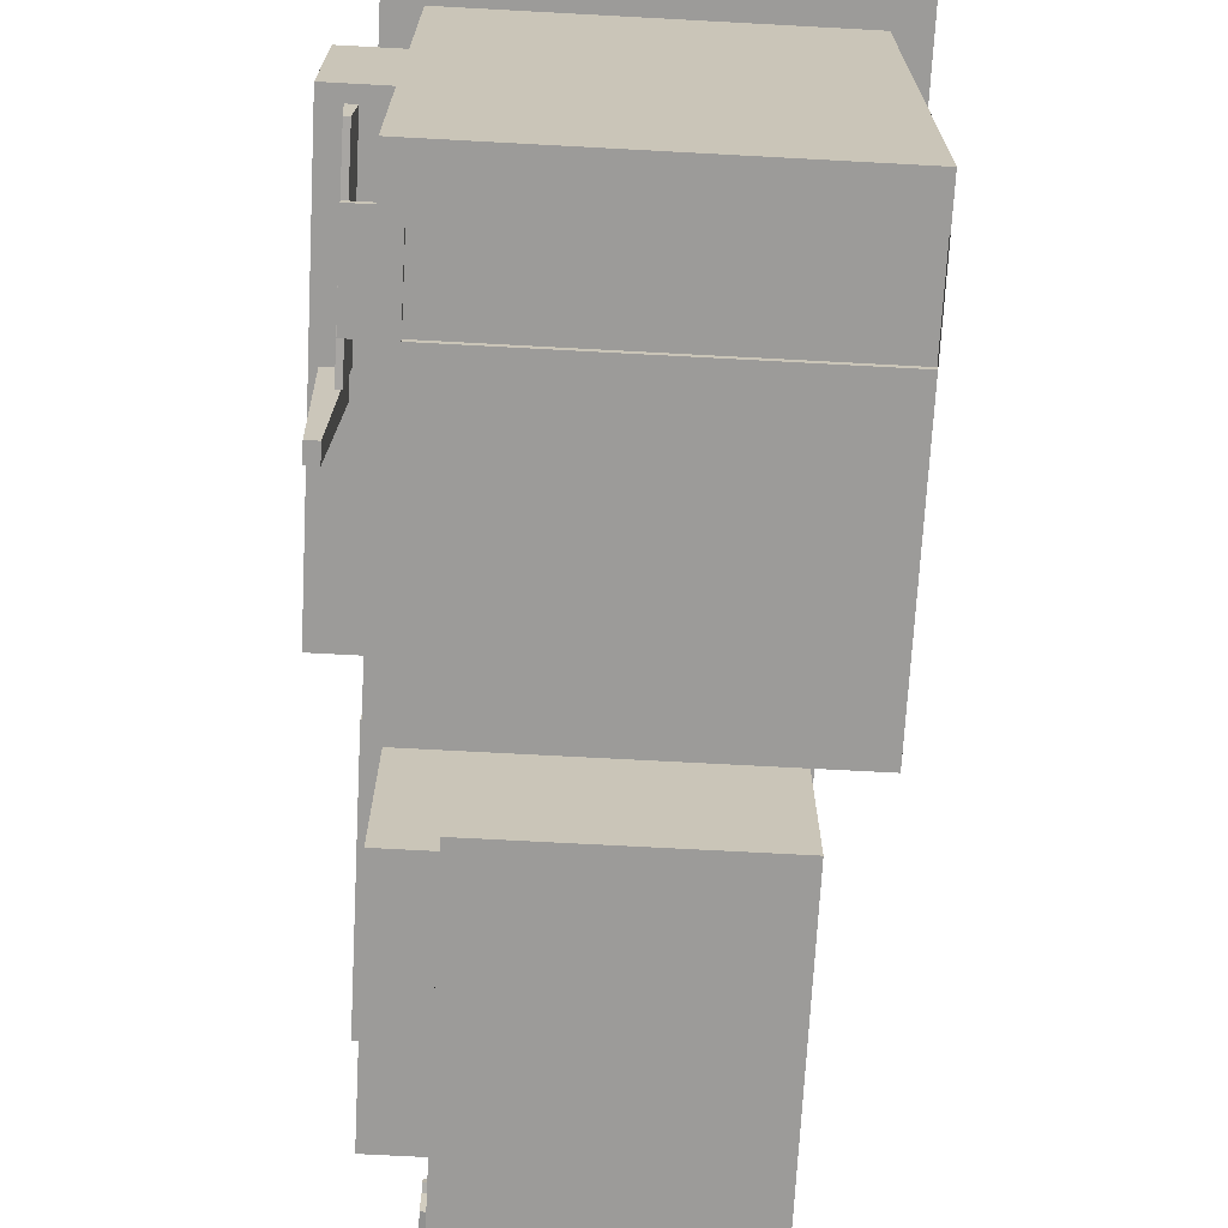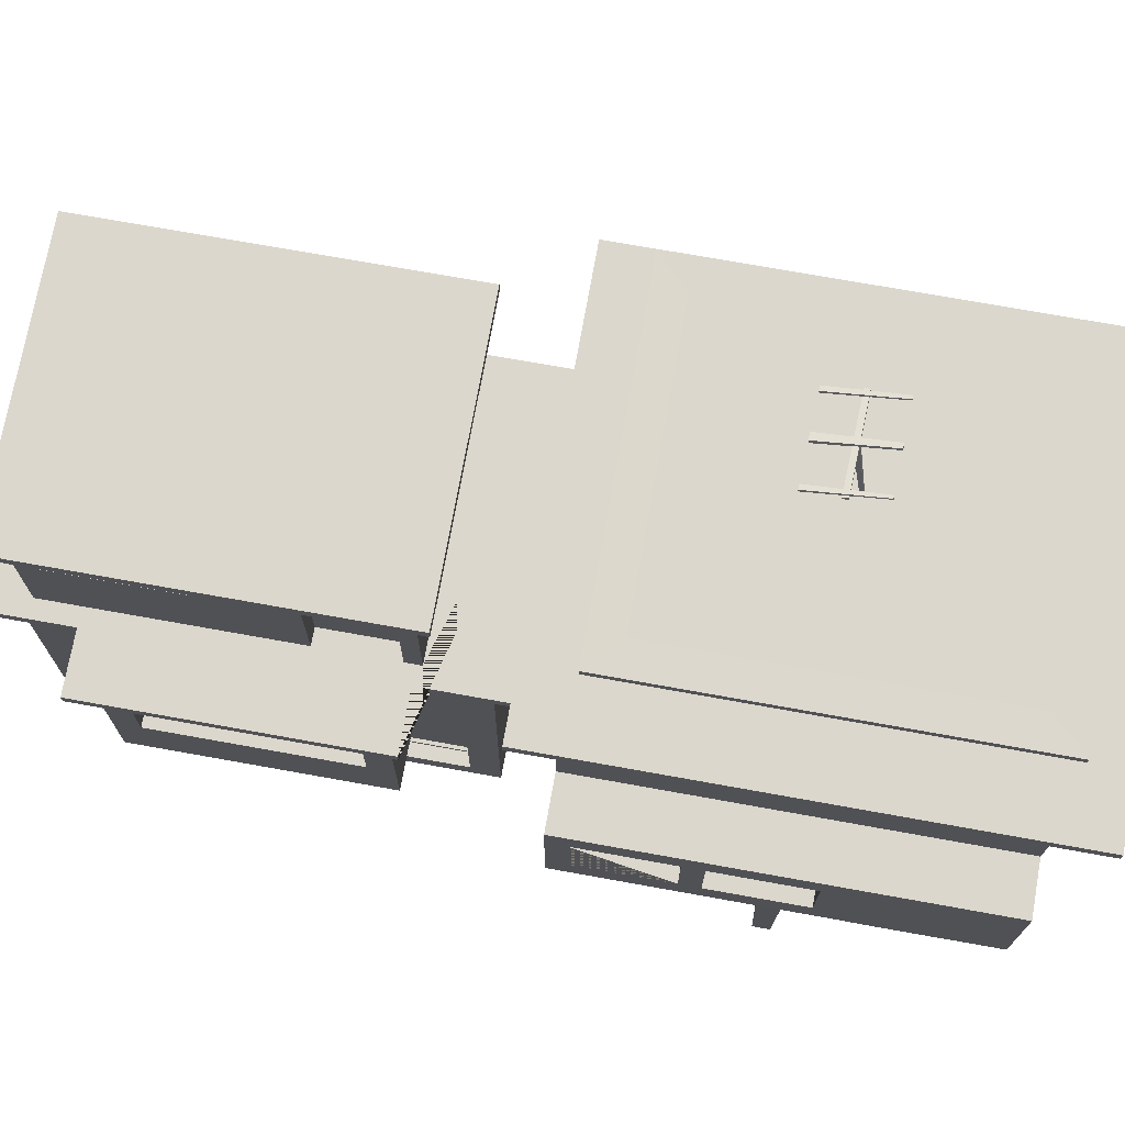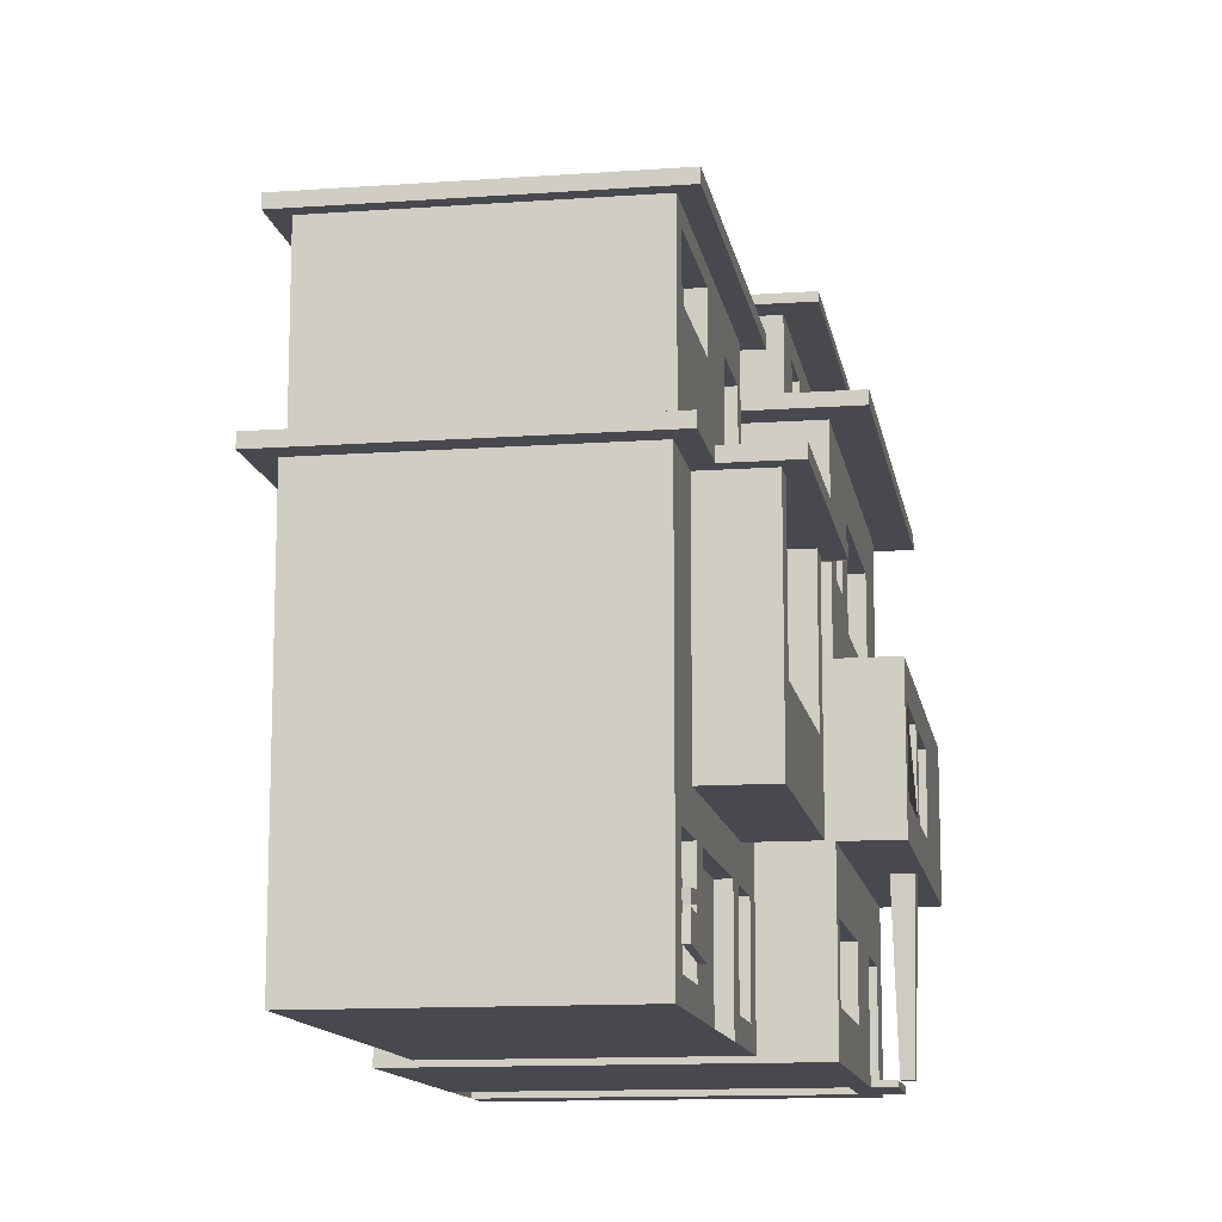
<metadata>
{"format":"obj","ext":"obj","renderer":"f3d","projection":"perspective","resolution":1024,"background":"white","views":[{"elev":-69.9,"azim":176.9,"up":"+Y"},{"elev":72.8,"azim":100.2,"up":"+Y"},{"elev":-12.6,"azim":9.5,"up":"+Y"}]}
</metadata>
<code>
g default
v -49.17 -1.766 23.19
v -49.17 135.3 23.19
v -49.17 -1.766 135.1
v -49.17 135.3 135.1
v 49.17 -1.766 23.19
v 49.17 135.3 23.19
v 49.17 -1.766 135.1
v 49.17 135.3 135.1
v -49.17 43.93 23.19
v -49.17 82.86 23.19
v -49.17 82.86 135.1
v -49.17 43.93 135.1
v 49.17 82.86 135.1
v 49.17 43.93 135.1
v 49.17 82.86 23.19
v 49.17 43.93 23.19
v 64.19 82.86 135.1
v 64.19 43.93 135.1
v 64.19 82.86 23.19
v 64.19 43.93 23.19
v -49.17 53.1 23.19
v -49.17 74.21 23.19
v 49.17 74.21 23.19
v 49.17 53.1 23.19
v 64.19 53.1 23.19
v 64.19 74.21 23.19
v 49.17 28.49 87.25
v 49.17 28.49 70.75
v 49.17 28.49 129.8
v 49.17 28.49 23.19
v 49.17 43.93 103.1
v 49.17 43.93 129.8
v 49.17 -1.766 103.1
v 49.17 -1.766 129.8
v 64.19 43.93 103.1
v 64.19 43.93 129.8
v 64.19 82.86 129.8
v 64.19 74.21 129.8
v 64.19 74.21 103.1
v 64.19 53.1 103.1
v 64.19 53.1 129.8
v 49.17 135.3 97.45
v 49.17 43.93 70.75
v 49.17 43.93 87.25
v 64.19 43.93 70.75
v 49.17 -1.766 70.75
v 49.17 -1.766 87.25
v 64.19 53.1 70.75
v 64.19 53.1 97.45
v 64.19 74.21 97.45
v 64.19 74.21 70.75
v 49.17 96.3 97.45
v 49.17 121.9 97.45
v 49.17 115.8 122.8
v 49.17 102.4 122.8
v 49.17 102.4 110.1
v 49.17 115.8 110.1
v 49.17 96.3 23.19
v 49.17 121.9 23.19
v 49.17 96.3 135.1
v 49.17 121.9 135.1
v 49.17 9.961 87.25
v 49.17 9.961 129.8
v 49.17 9.961 103.1
v 49.17 9.961 70.75
v 49.17 82.86 46.97
v 64.19 82.86 46.97
v 49.17 135.3 46.97
v 64.19 43.93 46.97
v 49.17 43.93 46.97
v 64.19 53.1 46.97
v 64.19 74.21 46.97
v 49.17 96.3 46.97
v 49.17 121.9 46.97
v 49.17 28.49 46.97
v 49.17 28.49 58.94
v 49.17 28.49 35
v -49.17 -1.766 58.94
v -49.17 -1.766 35
v 49.17 -1.766 35
v 49.17 -1.766 58.94
v 49.17 43.93 35
v 64.19 43.93 35
v 49.17 9.961 58.94
v 49.17 9.961 35
v 44.23 9.961 87.25
v 44.23 28.49 87.25
v 44.23 9.961 129.8
v 44.23 28.49 129.8
v 44.23 28.49 103.1
v 44.23 9.961 103.1
v 59.25 74.21 129.8
v 59.25 74.21 103.1
v 59.25 53.1 103.1
v 59.25 53.1 129.8
v 59.25 74.21 97.45
v 59.25 74.21 70.75
v 59.25 53.1 70.75
v 59.25 53.1 97.45
v 44.23 -1.766 46.97
v 44.23 9.961 46.97
v 44.23 28.49 46.97
v 44.23 96.3 97.45
v 44.23 121.9 97.45
v 44.23 28.49 58.94
v 44.23 -1.766 35
v 44.23 96.3 46.97
v 44.23 121.9 46.97
v 44.23 9.961 58.94
v 44.23 9.961 35
v 44.23 -1.766 58.94
v 44.23 28.49 35
v 49.17 121.9 129.8
v 49.17 96.3 129.8
v 49.17 96.3 103.1
v 49.17 121.9 103.1
v 44.71 115.8 122.8
v 44.71 102.4 122.8
v 44.71 102.4 110.1
v 44.71 115.8 110.1
v -49.17 -0.1226 58.94
v 49.17 -0.1226 35
v 49.17 -0.1226 58.94
v -49.17 -0.1226 35
v 55.46 -1.766 58.94
v 55.46 -0.1226 58.94
v 55.46 -1.766 35
v 55.46 -0.1226 35
v -38.19 138.8 122.3
v 38.19 138.8 122.3
v 38.19 138.8 35.39
v -38.19 138.8 35.39
v 34.05 158 106
v 34.05 144.3 106
v 34.05 144.3 89.51
v 34.05 158 89.51
v -58.64 135.3 144.7
v 58.64 135.3 144.7
v 58.64 135.3 13.63
v -58.64 135.3 13.63
v 58.64 138.8 144.7
v -58.64 138.8 144.7
v 58.64 138.8 13.63
v -58.64 138.8 13.63
v -38.19 163.6 122.3
v 38.19 163.6 122.3
v 38.19 163.6 35.39
v -38.19 163.6 35.39
v 38.19 163.6 89.51
v 38.19 163.6 106
v -38.19 163.6 68.22
v -38.19 163.6 51.71
v -38.19 163.6 106
v -38.19 163.6 89.51
v 38.19 138.8 68.22
v 38.19 138.8 51.71
v 38.19 138.8 106
v 38.19 138.8 89.51
v 38.19 163.6 51.71
v 38.19 163.6 68.22
v 34.05 158 68.22
v 34.05 144.3 68.22
v 34.05 144.3 51.71
v 34.05 158 51.71
v 38.19 144.3 35.39
v 38.19 158 35.39
v 38.19 158 122.3
v 38.19 144.3 122.3
v 38.19 158 51.71
v 38.19 144.3 51.71
v 38.19 144.3 68.22
v 38.19 158 68.22
v 38.19 158 89.51
v 38.19 144.3 89.51
v 38.19 144.3 106
v 38.19 158 106
v -38.19 165.8 122.3
v 38.19 165.8 122.3
v 38.19 165.8 35.39
v -38.19 165.8 35.39
v -46.88 163.5 130.7
v 46.88 163.5 130.7
v 46.88 163.5 27.05
v -46.88 163.5 27.05
v -46.88 163.5 67.55
v -46.88 163.5 50.01
v -46.88 165.8 27.05
v -46.88 163.5 107.7
v -46.88 163.5 90.18
v 46.88 165.8 130.7
v -46.88 165.8 130.7
v 46.88 165.8 27.05
v 56.36 43.93 83.83
v 62.21 43.93 83.83
v 56.36 43.93 77.14
v 62.21 43.93 77.14
v 60.9 -1.766 82.34
v 57.66 -1.766 82.34
v 57.66 -1.766 77.65
v 60.9 -1.766 77.65
v 55.85 43.93 77.08
v 58.59 43.93 77.08
v 56.46 29.43 77.32
v 57.98 29.43 77.32
v 55.85 43.49 26.86
v 58.59 43.49 26.86
v 56.46 33.33 27.1
v 57.98 33.33 27.1
v -0.2891 161.6 78.73
v -5.601 182.8 82.63
v -0.2891 161.5 79.49
v -5.601 182.5 84.04
v 0.4625 161.8 78.77
v -4.207 183.1 82.7
v 0.4625 161.6 79.52
v -4.207 182.9 84.1
v -17.99 180.6 82.18
v -17.99 180.3 83.58
v -17.85 180 82.06
v -17.85 179.7 83.46
v 7.942 186.4 83.35
v 7.942 186.2 84.76
v 8.084 185.6 84.64
v 8.084 185.8 83.23
v 7.239 188.5 74.77
v 6.415 188.3 74.73
v 7.323 188.1 74.7
v 6.499 187.9 74.66
v 7.495 184.9 93.51
v 6.101 184.6 93.45
v 6.243 184 93.32
v 7.637 184.3 93.39
v -4.384 186 74.27
v -5.778 185.7 74.2
v -4.242 185.4 74.15
v -5.636 185.1 74.08
v -4.073 182.5 93.02
v -6.16 182 92.92
v -5.948 181.1 92.74
v -3.86 181.6 92.84
v -16.2 183.2 73.71
v -17.17 183 73.67
v -16.1 182.8 73.63
v -17.07 182.6 73.59
v -16.01 179.6 92.45
v -17.4 179.3 92.38
v -17.26 178.7 92.26
v -15.86 179 92.33
g FBXASC051FBXASC046001
f 43 44 27 28
f 61 8 4 11 13 60
f 78 79 124 121
f 5 1 9 16 30
f 13 11 12 14 18 17
f 53 104 108 74
f 68 42 53 74
f 3 7 14 12
f 16 9 21 24
f 15 19 26 23
f 24 25 20 16
f 23 22 10 15
f 24 23 26 25
f 52 115 114 60 13 66 73
f 23 24 21 22
f 39 40 49 50
f 38 37 17 18 36 35 40 41
f 16 20 83 82
f 70 43 28 76 75
f 7 34 63 29 32 14
f 32 36 18 14
f 85 110 106 80
f 32 31 35 36
f 64 63 34 33
f 8 61 113 116 53 42
f 22 21 9 1 79 78 3 12 11 4 2 10
f 64 62 86 91 88 63
f 65 62 47 46
f 130 141 143 131 156 155 158 157
f 46 47 33 34 7 3 78 81
f 52 73 107 103
f 2 6 59 58 15 10
f 61 60 114 113
f 63 88 89 29
f 84 109 105 76
f 116 115 52 53
f 55 118 117 54
f 69 45 43 70
f 79 1 5 80
f 33 47 62 64
f 46 81 84 65
f 28 27 62 65
f 27 87 86 62
f 159 169 166 147
f 77 30 16 82
f 74 59 6 68
f 65 84 76 28
f 83 20 25 26 72 71 69
f 51 72 67 37 38 39 50
f 71 48 45 69
f 73 58 59 74
f 77 112 110 85
f 85 80 5 30 77
f 80 127 128 122
f 70 82 83 69
f 13 17 37 67 19 15 66
f 78 121 123 81
f 82 70 75 77
f 103 107 108 104
f 72 51 48 71
f 93 92 95 94
f 97 96 99 98
f 91 86 87 90
f 90 89 88 91
f 101 109 111 100
f 102 105 109 101
f 112 102 101 110
f 110 101 100 106
f 127 80 106 100 111 81 125
f 81 111 109 84
f 74 108 107 73
f 38 92 93 39
f 39 93 94 40
f 40 94 95 41
f 50 96 97 51
f 41 95 92 38
f 51 97 98 48
f 48 98 99 49
f 52 103 104 53
f 49 99 96 50
f 54 113 114 55
f 56 115 116 57
f 55 114 115 56
f 57 116 113 54
f 119 120 117 118
f 54 117 120 57
f 57 120 119 56
f 56 119 118 55
f 80 122 124 79
f 123 126 125 81
f 122 128 126 123 121 124
f 125 126 128 127
f 159 160 172 169
f 163 164 161 162
f 137 142 144 140
f 138 141 142 137
f 138 139 143 141
f 140 144 143 139
f 8 138 137 4
f 149 173 172 160
f 129 142 141 130
f 131 143 144 132
f 4 137 140 2
f 151 185 186 152
f 2 140 139 6
f 42 68 6 139 138 8
f 129 132 144 142
f 146 167 176 150
f 159 147 183 182 146 150 149 160
f 178 190 192 179
f 174 158 155 171
f 149 150 176 173
f 170 171 155 156
f 132 129 145 153 154 151 152 148
f 168 130 157 175
f 170 156 131 165
f 174 175 157 158
f 167 146 145 129 130 168
f 165 131 132 148 147 166
f 170 163 162 171
f 172 161 164 169
f 171 172 173 174
f 175 176 167 168
f 165 166 169 170
f 135 136 133 134
f 175 134 133 176
f 173 136 135 174
f 171 162 161 172
f 176 133 136 173
f 169 164 163 170
f 174 135 134 175
f 178 179 180 177
f 154 189 185 151
f 153 188 189 154
f 188 181 191 187 184 186 185 189
f 182 190 191 181
f 184 187 192 183
f 183 192 190 182
f 152 186 184 148
f 177 191 190 178
f 146 182 181 145
f 179 192 187 180
f 145 181 188 153
f 148 184 183 147
f 180 187 191 177
f 66 15 58 73
f 72 26 19 67
f 48 49 40 35 45
f 75 76 105 102 112 77
f 45 35 31 44 43
f 29 89 90 87 27
f 29 27 44 31 32
f 195 193 194 196
f 199 200 197 198
f 195 199 198 193
f 193 198 197 194
f 194 197 200 196
f 196 200 199 195
f 202 201 203 204
f 206 208 207 205
f 203 207 208 204
f 201 205 207 203
f 202 206 205 201
f 204 208 206 202
f 209 211 212 210
f 211 215 216 212
f 215 213 214 216
f 213 209 210 214
f 211 209 213 215
f 216 214 210 212
f 220 218 217 219
f 223 224 221 222
f 219 224 223 220
f 218 222 221 217
f 217 221 224 219
f 220 223 222 218
f 228 226 225 227
f 231 232 229 230
f 227 232 231 228
f 226 230 229 225
f 225 229 232 227
f 228 231 230 226
f 236 234 233 235
f 239 240 237 238
f 235 240 239 236
f 234 238 237 233
f 233 237 240 235
f 236 239 238 234
f 244 242 241 243
f 247 248 245 246
f 243 248 247 244
f 242 246 245 241
f 241 245 248 243
f 244 247 246 242
g default
v -36.43 -1.624 152.5
v -36.43 95.75 152.5
v -36.43 -1.624 264
v -36.43 95.75 264
v 34.13 -1.624 152.5
v 34.13 95.75 152.5
v 34.13 -1.624 264
v 34.13 95.75 264
v 34.13 29.55 264
v 34.13 29.55 152.5
v 34.13 38.48 242.7
v 34.13 38.48 173.7
v 34.13 38.48 152.5
v 34.13 38.48 264
v 34.13 95.75 173.7
v 34.13 95.75 242.7
v 34.13 38.48 186.9
v 34.13 38.48 229.6
v 34.13 29.55 229.6
v 34.13 29.55 186.9
v 34.13 -1.624 186.9
v 34.13 -1.624 229.6
v 34.13 29.55 237.6
v 34.13 29.55 256
v 34.13 -1.624 256
v 34.13 -1.624 237.6
v 34.13 -1.624 178.9
v 34.13 -1.624 160.4
v 34.13 29.55 160.4
v 34.13 29.55 178.9
v 34.13 4.124 264
v 34.13 4.124 152.5
v 34.13 4.124 256
v 34.13 4.124 237.6
v 34.13 4.124 178.9
v 34.13 4.124 160.4
v 34.13 58.35 152.5
v 34.13 58.35 264
v 34.13 58.35 242.7
v 34.13 95.75 180.7
v 34.13 95.75 235.7
v 34.13 58.35 235.7
v 34.13 58.35 180.7
v 50.61 38.48 186.9
v 50.61 38.48 229.6
v 50.61 38.48 242.7
v 50.61 38.48 173.7
v 50.61 58.35 173.7
v 50.61 58.35 242.7
v 50.61 95.75 242.7
v 50.61 95.75 235.7
v 50.61 95.75 173.7
v 50.61 58.35 180.7
v 50.61 95.75 180.7
v 50.61 58.35 235.7
v 46.08 58.35 180.7
v 46.08 58.35 235.7
v 34.13 95.75 186
v 34.13 95.75 203.7
v 34.13 58.35 203.7
v 34.13 58.35 186
v 34.13 95.75 209.2
v 34.13 95.75 231.5
v 34.13 58.35 231.5
v 34.13 58.35 209.2
v 34.13 85.66 203.7
v 34.13 85.66 186
v 34.13 85.66 231.5
v 34.13 85.66 209.2
v 34.13 68.8 209.2
v 34.13 68.8 231.5
v 46.08 53.31 180.7
v 34.13 53.31 180.7
v 34.13 53.31 235.7
v 46.08 53.31 235.7
v 34.13 53.31 203.7
v 34.13 53.31 186
v 34.13 53.31 231.5
v 34.13 53.31 209.2
v 30.27 29.55 229.6
v 30.27 29.55 186.9
v 30.27 -1.624 186.9
v 30.27 -1.624 229.6
v 30.27 5.153 255
v 30.27 28.52 255
v 30.27 28.52 238.6
v 30.27 5.153 177.8
v 30.27 28.52 177.8
v 30.27 28.52 161.5
v 30.27 5.153 238.6
v 30.27 5.153 161.5
v 30.27 58.35 203.7
v 30.27 58.35 186
v 30.27 68.8 231.5
v 30.27 85.66 231.5
v 30.27 85.66 209.2
v 30.27 85.66 203.7
v 30.27 85.66 186
v 30.27 68.8 209.2
v 30.27 53.31 203.7
v 30.27 53.31 186
v 30.27 4.124 256
v 30.27 29.55 256
v 30.27 29.55 237.6
v 30.27 4.124 178.9
v 30.27 29.55 178.9
v 30.27 29.55 160.4
v 30.27 4.124 237.6
v 30.27 4.124 160.4
v 29.28 5.153 255
v 29.28 28.52 255
v 29.28 28.52 238.6
v 29.28 5.153 177.8
v 29.28 28.52 177.8
v 29.28 28.52 161.5
v 29.28 5.153 238.6
v 29.28 5.153 161.5
v 50.61 82.02 173.7
v 7.561 58.35 152.5
v -9.86 58.35 152.5
v -36.43 82.02 152.5
v 50.61 82.02 180.7
v -9.86 82.02 152.5
v 7.561 82.02 152.5
v 7.561 58.35 156.9
v 7.561 82.02 156.9
v -9.86 82.02 156.9
v -9.86 58.35 156.9
v -42.43 95.75 270.2
v 39.22 95.75 145.8
v 39.22 95.75 270.2
v 39.22 95.75 169.9
v 39.22 95.75 247.3
v 55.85 95.75 247.3
v 55.85 95.75 169.9
v -42.43 95.75 145.8
v -42.43 99.04 270.2
v 39.22 99.04 270.2
v 55.85 99.04 247.3
v 55.85 99.04 169.9
v 39.22 99.04 247.3
v 39.22 99.04 145.8
v 39.22 99.04 169.9
v -42.43 99.04 145.8
v -36.43 95.75 258.6
v 34.13 95.75 258.6
v -36.43 95.75 168.3
v 34.13 95.75 168.3
v 34.13 95.75 252.7
v 34.13 95.75 172.7
v 34.13 95.75 194.2
v 34.13 95.75 203.8
v 34.13 95.75 218.3
v -36.43 142.8 258.6
v 34.13 142.8 258.6
v -36.43 142.8 168.3
v 34.13 142.8 252.7
v 34.13 142.8 168.3
v 34.13 142.8 172.7
v 34.13 142.8 194.2
v 34.13 142.8 218.3
v 34.13 142.8 203.8
v 34.13 132.4 172.7
v 34.13 132.4 194.2
v 34.13 124.4 203.8
v 34.13 138.4 203.8
v -36.43 124.4 168.3
v -36.43 138.4 168.3
v 34.13 138.4 168.3
v 34.13 124.4 168.3
v 34.13 138.4 258.6
v 34.13 124.4 258.6
v 34.13 124.4 252.7
v 34.13 138.4 252.7
v 34.13 138.4 218.3
v 34.13 124.4 218.3
v 29.55 124.4 218.3
v 29.55 124.4 252.7
v 29.55 95.75 172.7
v 29.55 132.4 172.7
v 29.55 95.75 194.2
v 29.55 132.4 194.2
v 29.55 138.4 252.7
v 29.55 138.4 218.3
v 29.55 124.4 172.7
v 29.55 124.4 194.2
v 34.13 124.4 194.2
v -41.14 142.8 262.4
v 39.02 142.8 262.4
v -41.14 142.8 163.8
v 39.02 142.8 163.8
v -41.14 146 262.4
v 39.02 146 262.4
v -41.14 146 163.8
v 39.02 146 163.8
v 34.19 15.82 256.4
v 34.19 18.76 256.8
v 34.19 20.12 237
v 34.19 18.46 236.7
v 35.79 15.82 256.4
v 35.79 18.76 256.8
v 35.79 20.12 237
v 35.79 18.46 236.7
v 34.19 9.169 257
v 34.19 15.46 256.5
v 34.19 14.1 236.7
v 34.19 7.809 237.2
v 35.79 9.169 257
v 35.79 15.46 256.5
v 35.79 14.1 236.7
v 35.79 7.809 237.2
v 43.55 89.45 238.1
v 43.55 89.1 238.1
v 43.55 89.45 178.8
v 43.55 89.1 178.9
v 43.09 89.54 233.4
v 43.09 80.97 232.3
v 43.09 80.97 231
v 43.09 84.39 230.9
v 43.09 80.65 229.8
v 43.09 80.46 211.3
v 43.09 89.45 211.2
v 43.09 88.58 211.2
v 43.09 89.45 205.7
v 43.09 74.23 205.2
v 43.09 73.63 201.4
v 43.09 79.66 200.6
v 43.09 72.98 200.4
v 43.09 72.28 185.1
v 43.09 89.5 184.1
g FBXASC052FBXASC046001
f 369 371 368 367 285 261 258 280 253 249
f 303 299 298 297
f 260 261 285 254 263
f 291 288 306 315 309
f 268 278 277 258 261 260 265
f 281 279 255 273
f 252 250 369 249 251
f 280 258 277 284
f 265 266 267 268
f 269 270 274 273 255 251 249 253 276 275
f 275 283 278 268 269
f 278 354 355 277
f 319 342 343 316
f 283 353 354 278
f 257 272 271 267 266 259 262
f 275 276 284 283
f 273 274 282 281
f 286 287 264 256
f 253 280 284 276
f 272 257 279 281
f 267 271 282 274 270
f 262 259 287 286
f 260 263 300 366 296 295
f 308 314 307 310 317 318 313
f 292 295 296 301 303 297 294 293
f 260 295 292 265
f 265 292 293 266
f 266 293 294 259
f 309 315 346 341 349 325
f 264 298 299 289
f 287 259 294 297 298 264
f 288 302 300 263
f 290 289 299 303 305 323 322
f 314 315 306 307
f 312 319 316 311 289 290
f 304 320 323 305
f 305 303 301 304
f 316 317 310 311
f 271 352 356 282
f 366 300 302 370
f 312 313 318 319
f 325 324 327 326 322 323 320 321
f 290 322 326 312
f 312 326 327 313
f 309 325 321 291
f 313 327 324 308
f 329 328 331 330
f 334 360 364 338
f 339 365 361 335
f 342 347 344 343
f 340 341 346 345
f 340 348 349 341
f 277 355 357 284
f 318 347 342 319
f 316 343 344 317
f 268 329 330 269
f 317 344 347 318
f 284 357 353 283
f 314 345 346 315
f 267 328 329 268
f 270 331 328 267
f 281 350 351 272
f 282 356 350 281
f 269 330 331 270
f 272 351 352 271
f 325 349 348 324
f 333 351 350 332
f 334 352 351 333
f 336 354 353 335
f 337 355 354 336
f 338 356 352 334
f 339 357 355 337
f 335 353 357 339
f 332 350 356 338
f 358 364 360 359
f 361 365 363 362
f 335 361 362 336
f 332 358 359 333
f 338 364 358 332
f 337 363 365 339
f 336 362 363 337
f 333 359 360 334
f 285 367 372 371 369 250 254
f 372 374 375 371
f 296 366 370 301
f 252 251 255 279 257 262 286 256
f 375 374 373 376
f 367 373 374 372
f 371 375 376 368
f 368 376 373 367
f 250 252 256 264 289 311 310 307 306 288 263 254
f 324 348 340 345 314 308
f 304 301 370 302 288 291 321 320
f 392 385 386 389 387 388 391 390
f 384 392 390 378
f 380 391 388 383
f 378 390 391 380
f 382 387 389 381
f 379 386 385 377
f 377 385 392 384
f 383 388 387 382
f 381 389 386 379
f 384 378 380 383 382 381 379 377
f 402 404 416 415 395 393
f 397 421 420 394
f 422 405 403 419
f 411 407 408 412
f 416 404 406 417
f 435 412 408 410 414 413
f 400 413 424 401
f 398 427 429 399
f 423 409 405 422
f 419 403 402 393 394 420
f 438 442 443 439
f 401 424 421 397
f 414 410 409 423
f 424 425 426 421
f 395 415 418 396
f 419 420 421 422
f 423 424 413 414
f 433 428 430 434
f 431 426 425 432
f 412 430 428 411
f 422 431 432 423
f 423 432 425 424
f 421 426 431 422
f 411 428 433 427 398
f 427 433 434 429
f 399 435 413 400
f 439 443 441 437
f 441 443 442 440
f 436 440 442 438
f 437 441 440 436
f 404 402 436 438
f 410 408 407 406 439 437 403 405 409
f 404 438 439 406
f 417 418 415 416
f 396 398 399 400 401 397 394 393 395
f 403 437 436 402
f 399 429 434 430 412 435
f 396 418 417 406 407 411 398
f 444 445 446 447
f 448 451 450 449
f 446 450 451 447
f 444 448 449 445
f 447 451 448 444
f 445 449 450 446
f 452 453 454 455
f 456 459 458 457
f 454 458 459 455
f 452 456 457 453
f 455 459 456 452
f 453 457 458 454
f 460 462 463 461
f 470 471 469 468 467 466 465 464
f 478 477 476 475 474 473 472

</code>
